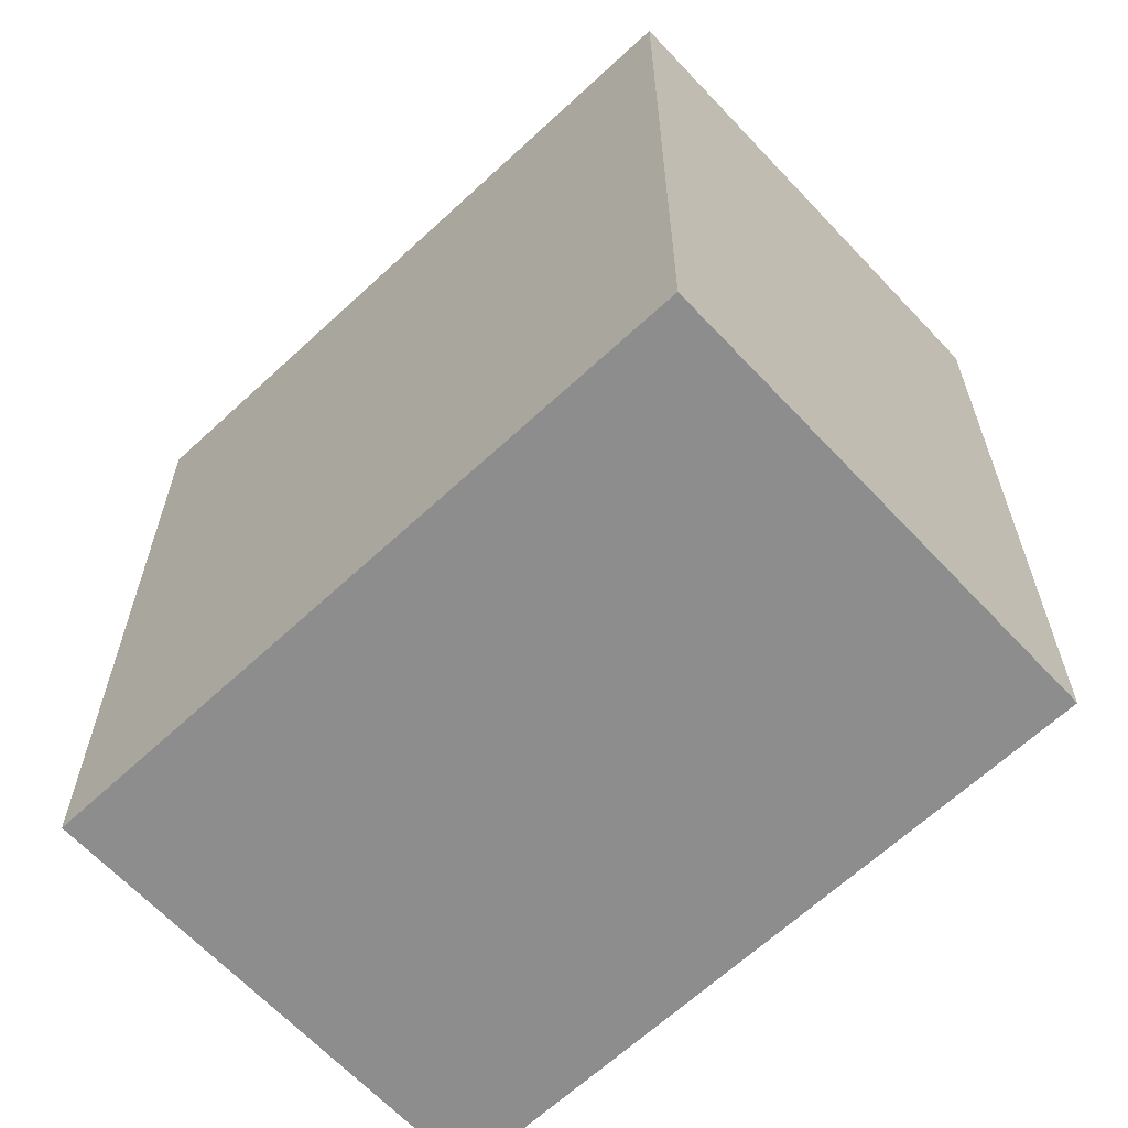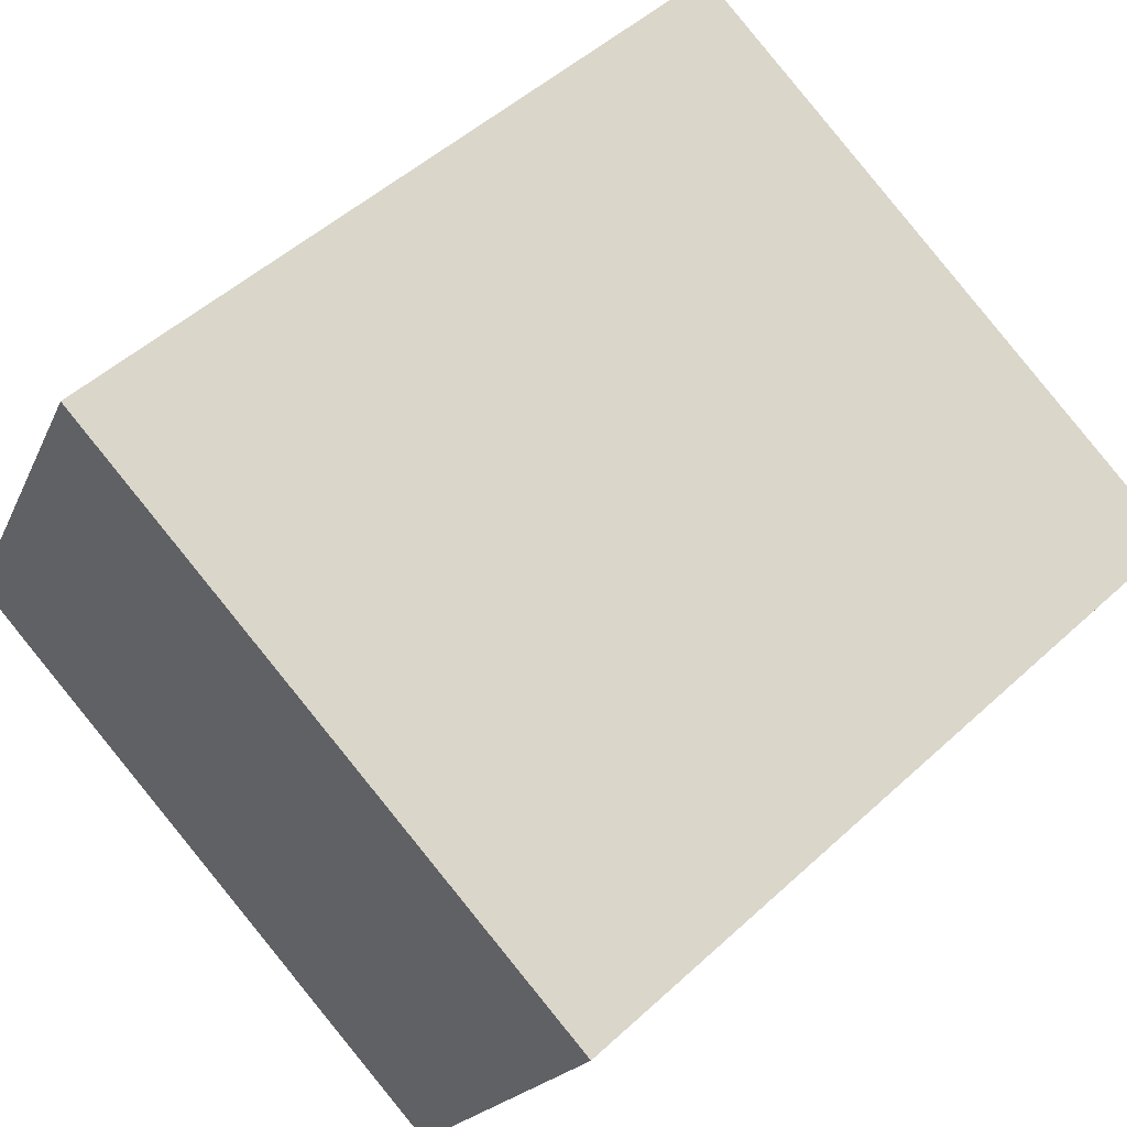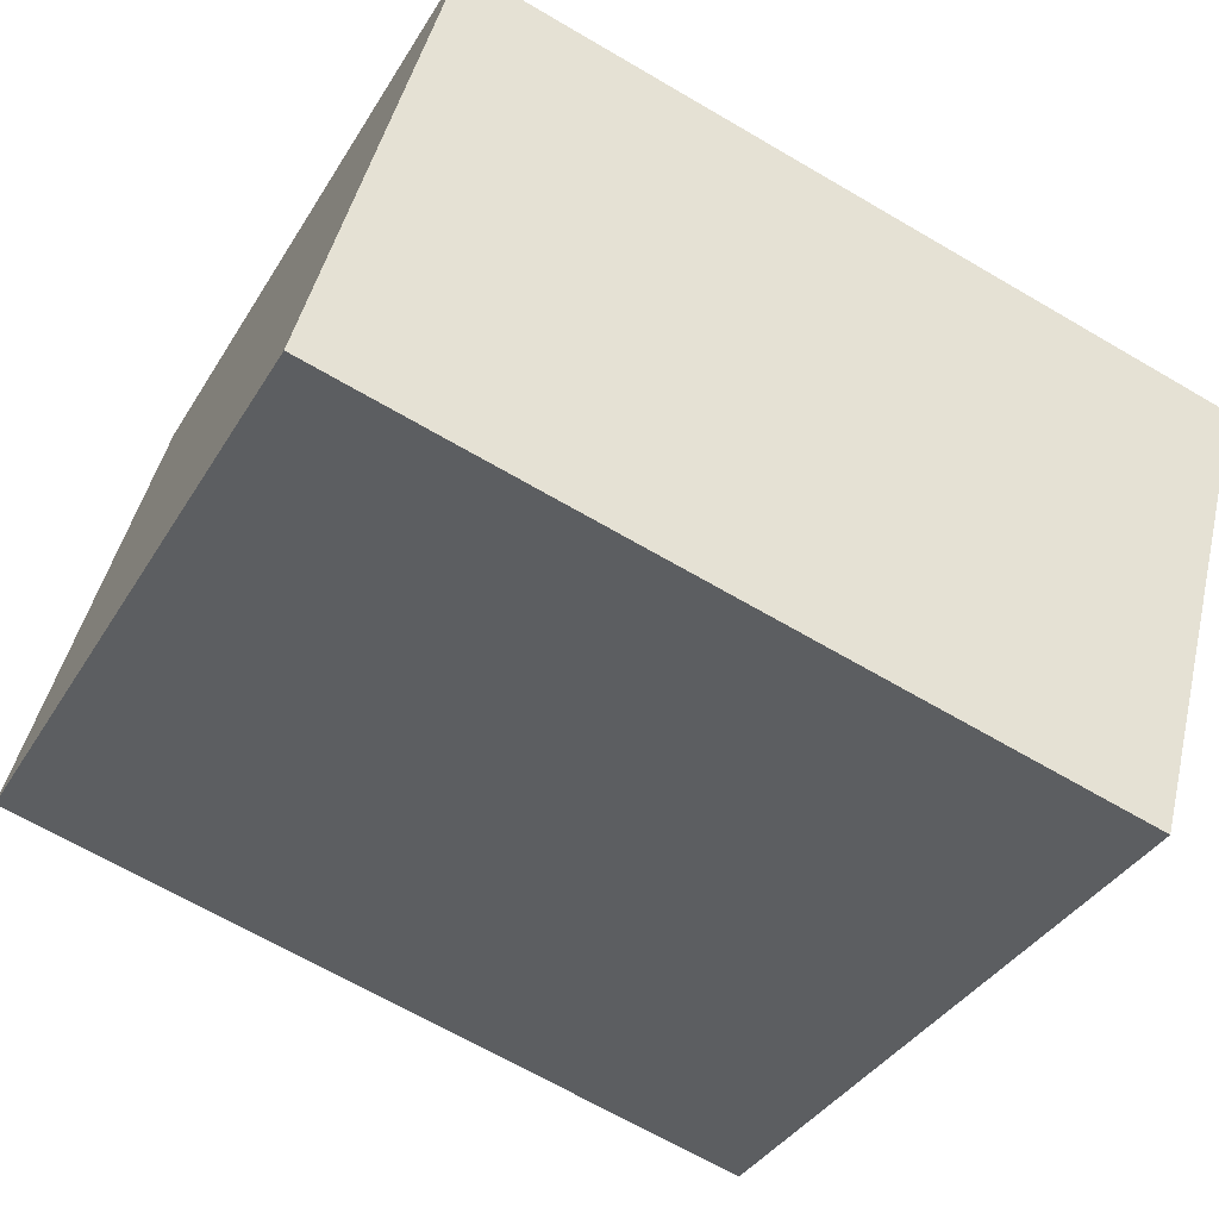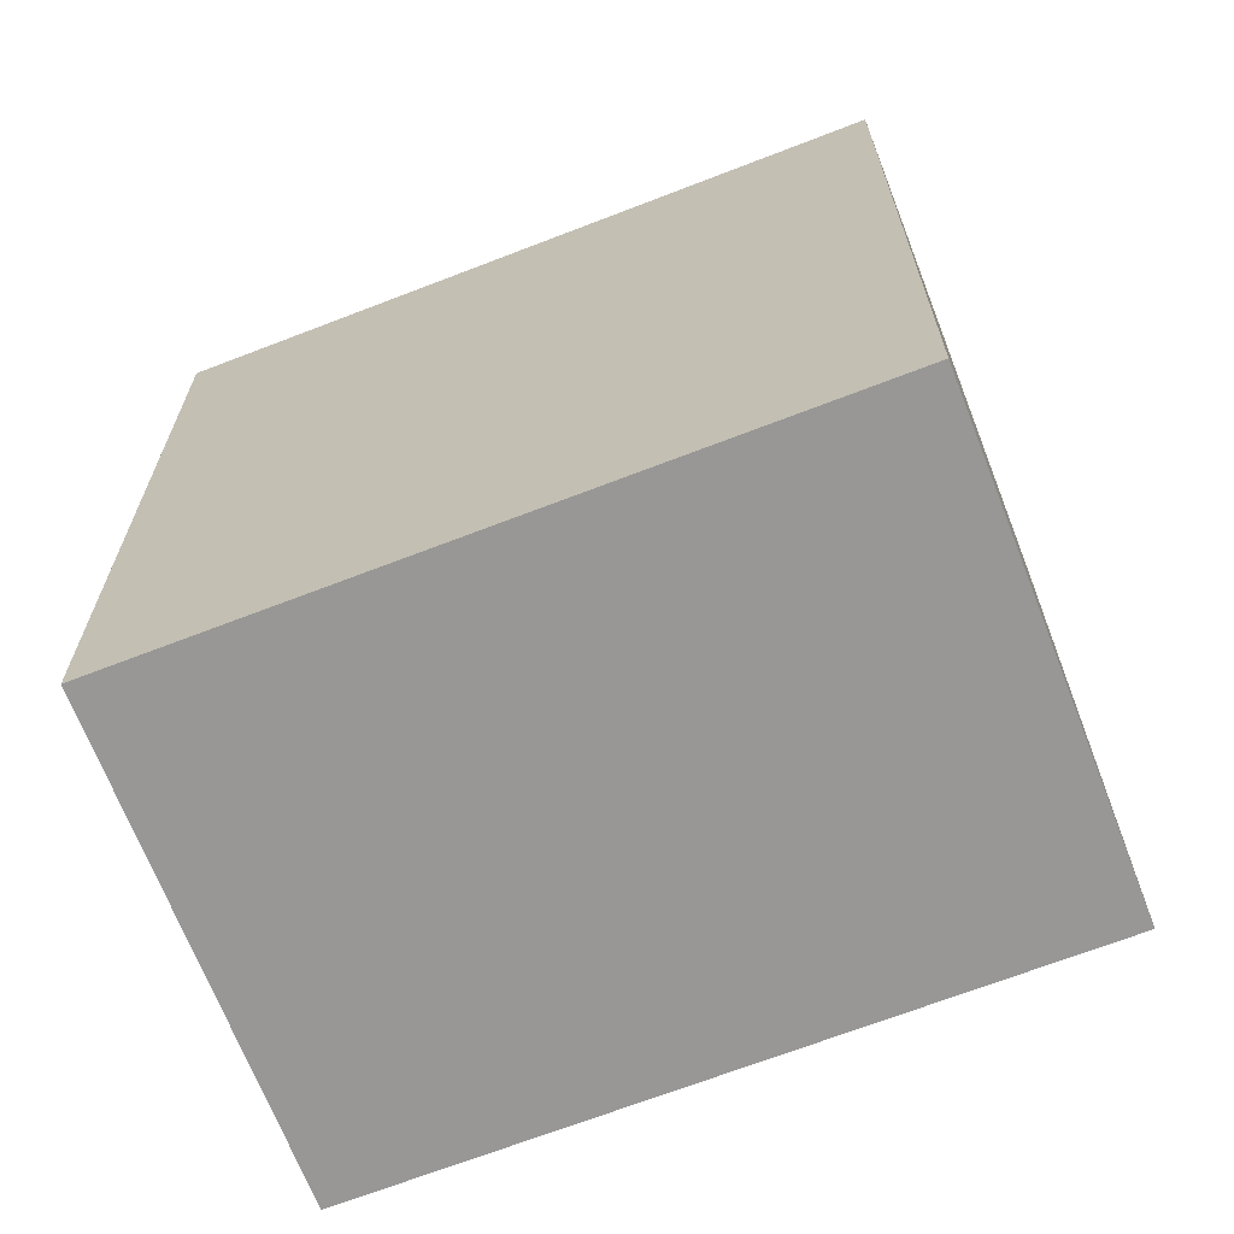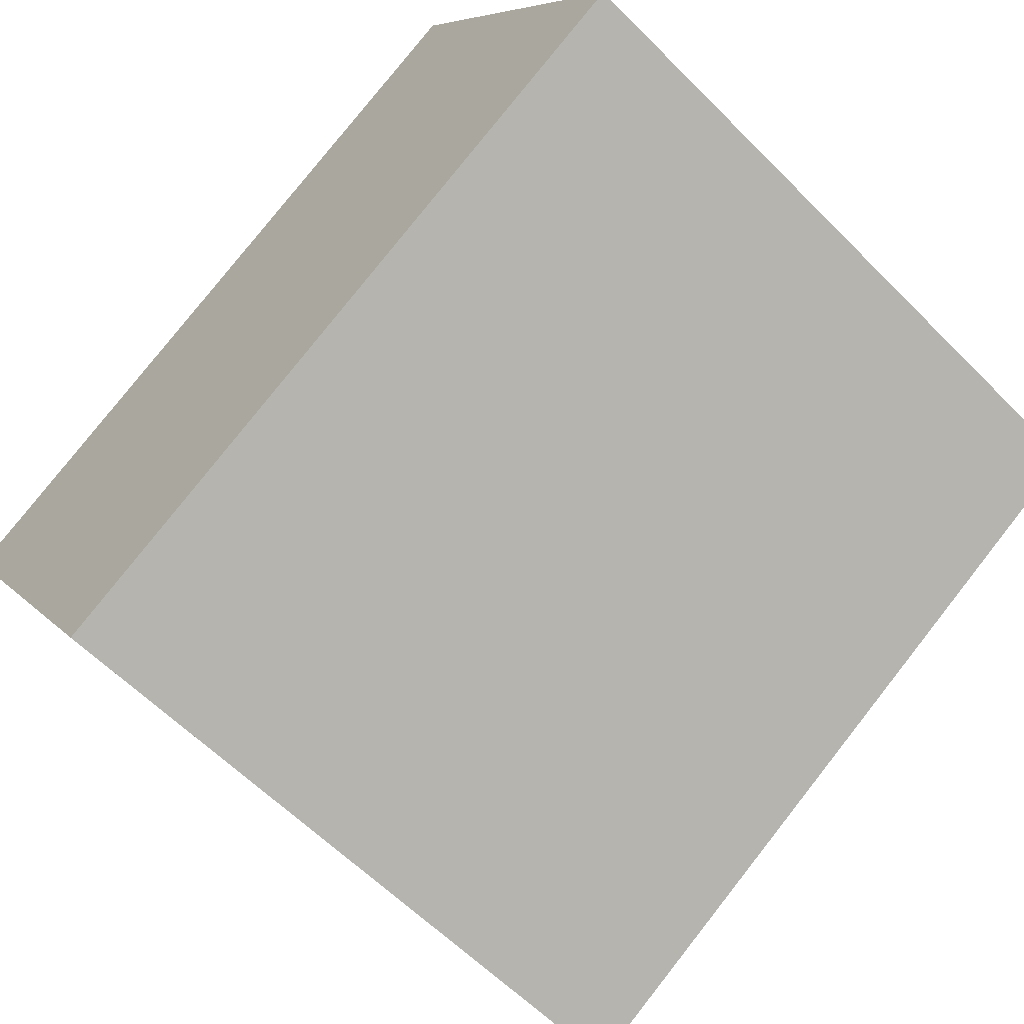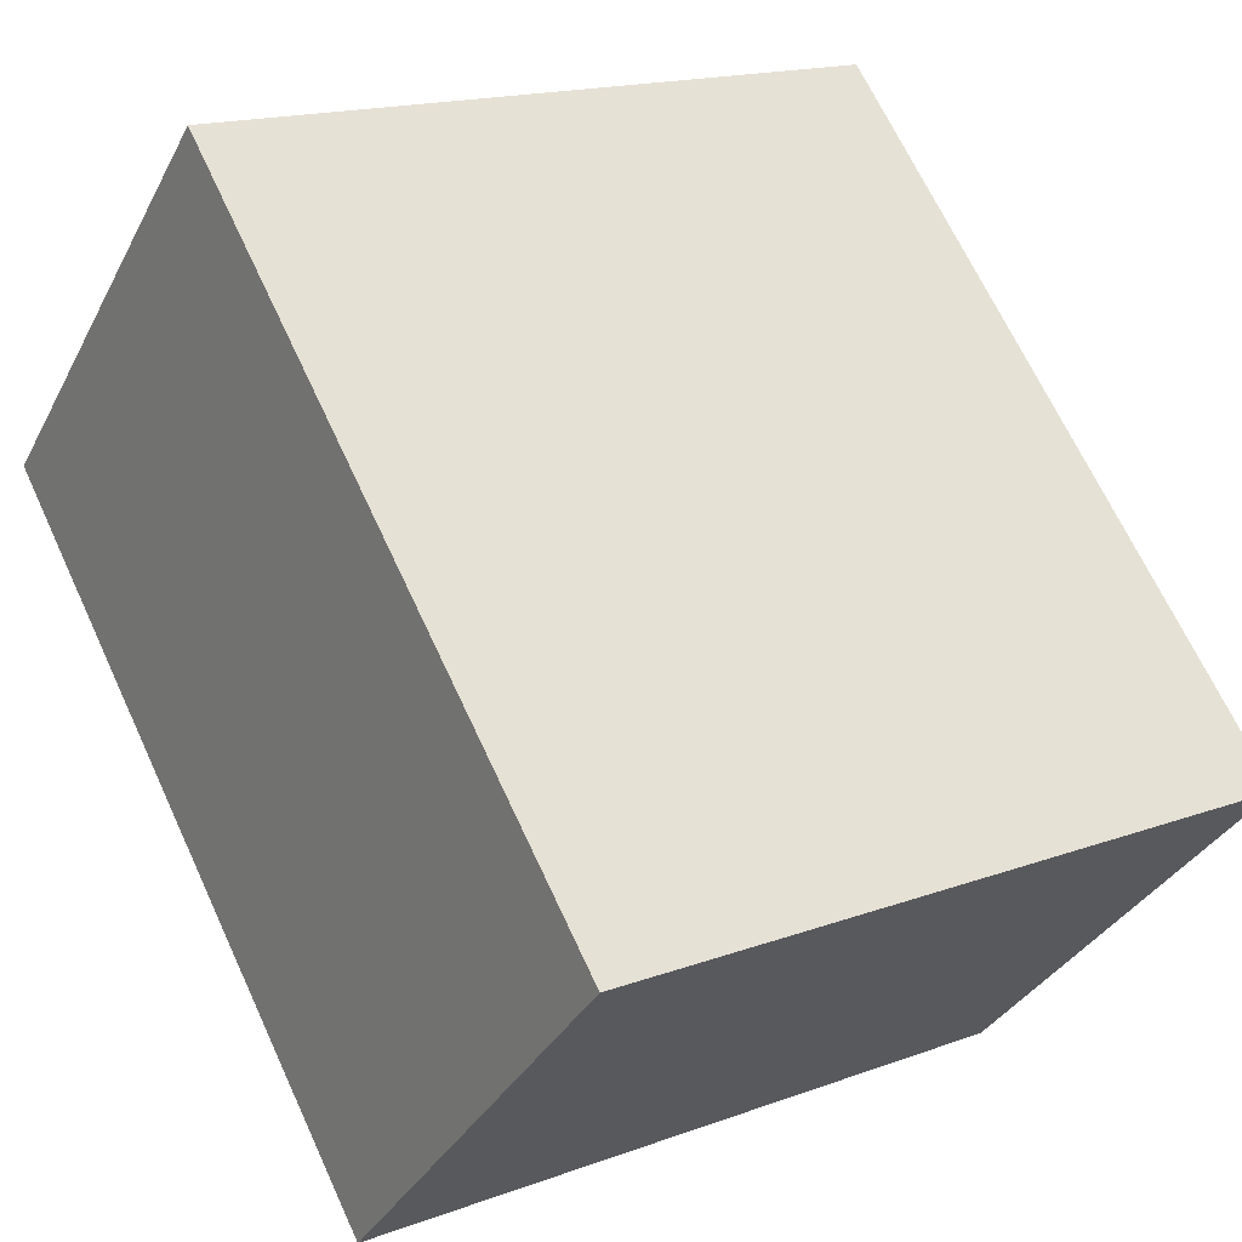
<metadata>
{"format":"obj","ext":"obj","renderer":"f3d","projection":"perspective","resolution":1024,"background":"white","views":[{"elev":-64.6,"azim":70.3,"up":"+Y"},{"elev":50.4,"azim":44.9,"up":"+Z"},{"elev":-66.5,"azim":59.5,"up":"+Z"},{"elev":-68.3,"azim":48.4,"up":"+Y"},{"elev":79.5,"azim":38.2,"up":"+Z"},{"elev":67.7,"azim":-24.9,"up":"+Z"}]}
</metadata>
<code>
v  0.785 2.748 1.528
v  1.378 2.748 -0.708
v  0 2.748 1.683e-16
v  2.961 2.748 0.41
v  2.176 2.748 -1.118
v  2.176 6.846e-17 -1.118
v  0 0 0
v  1.378 4.335e-17 -0.708
v  0.785 -9.356e-17 1.528
v  2.961 -2.511e-17 0.41
g defaultobject
f 1 2 3
f 2 1 4
f 2 4 5
f 6 2 5
f 2 6 3
f 3 6 7
f 7 6 8
f 7 1 3
f 1 7 9
f 9 4 1
f 4 9 10
f 10 5 4
f 5 10 6
f 8 9 7
f 9 8 6
f 9 6 10

</code>
